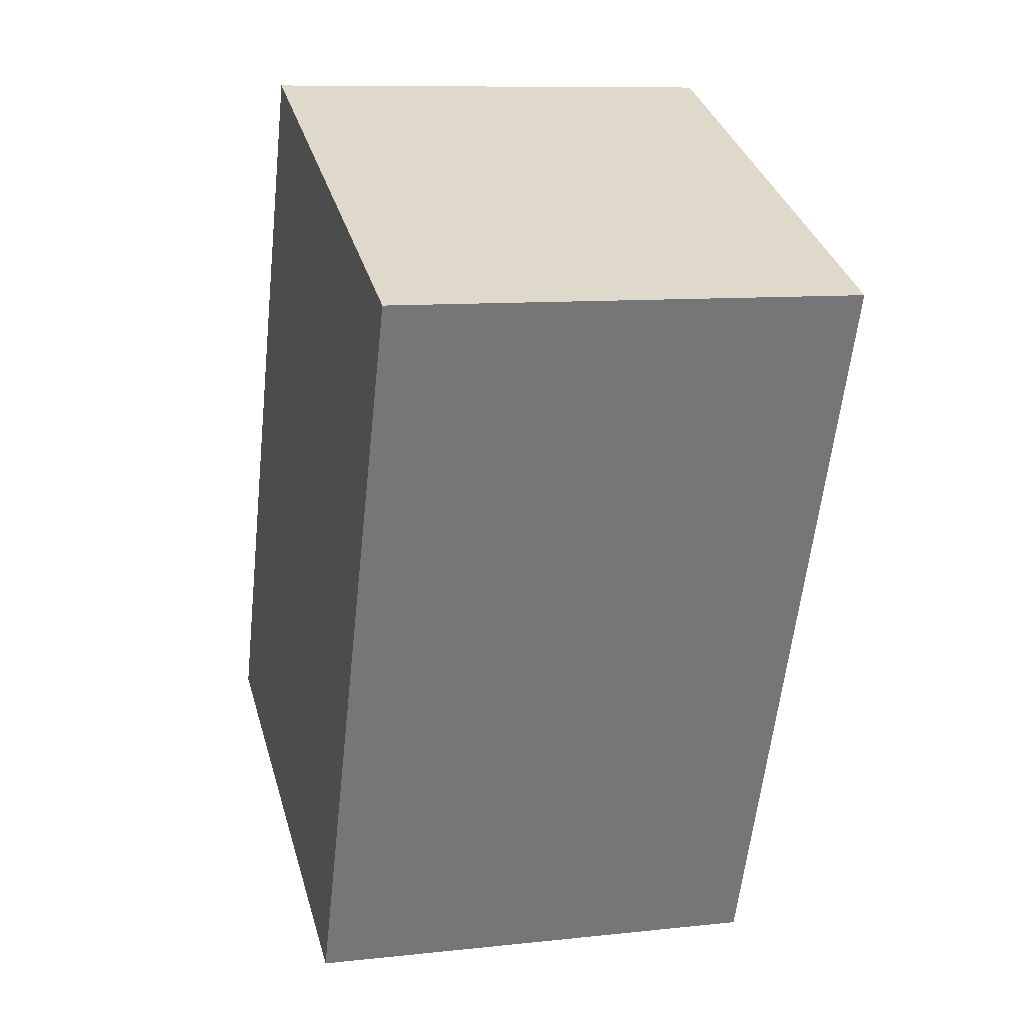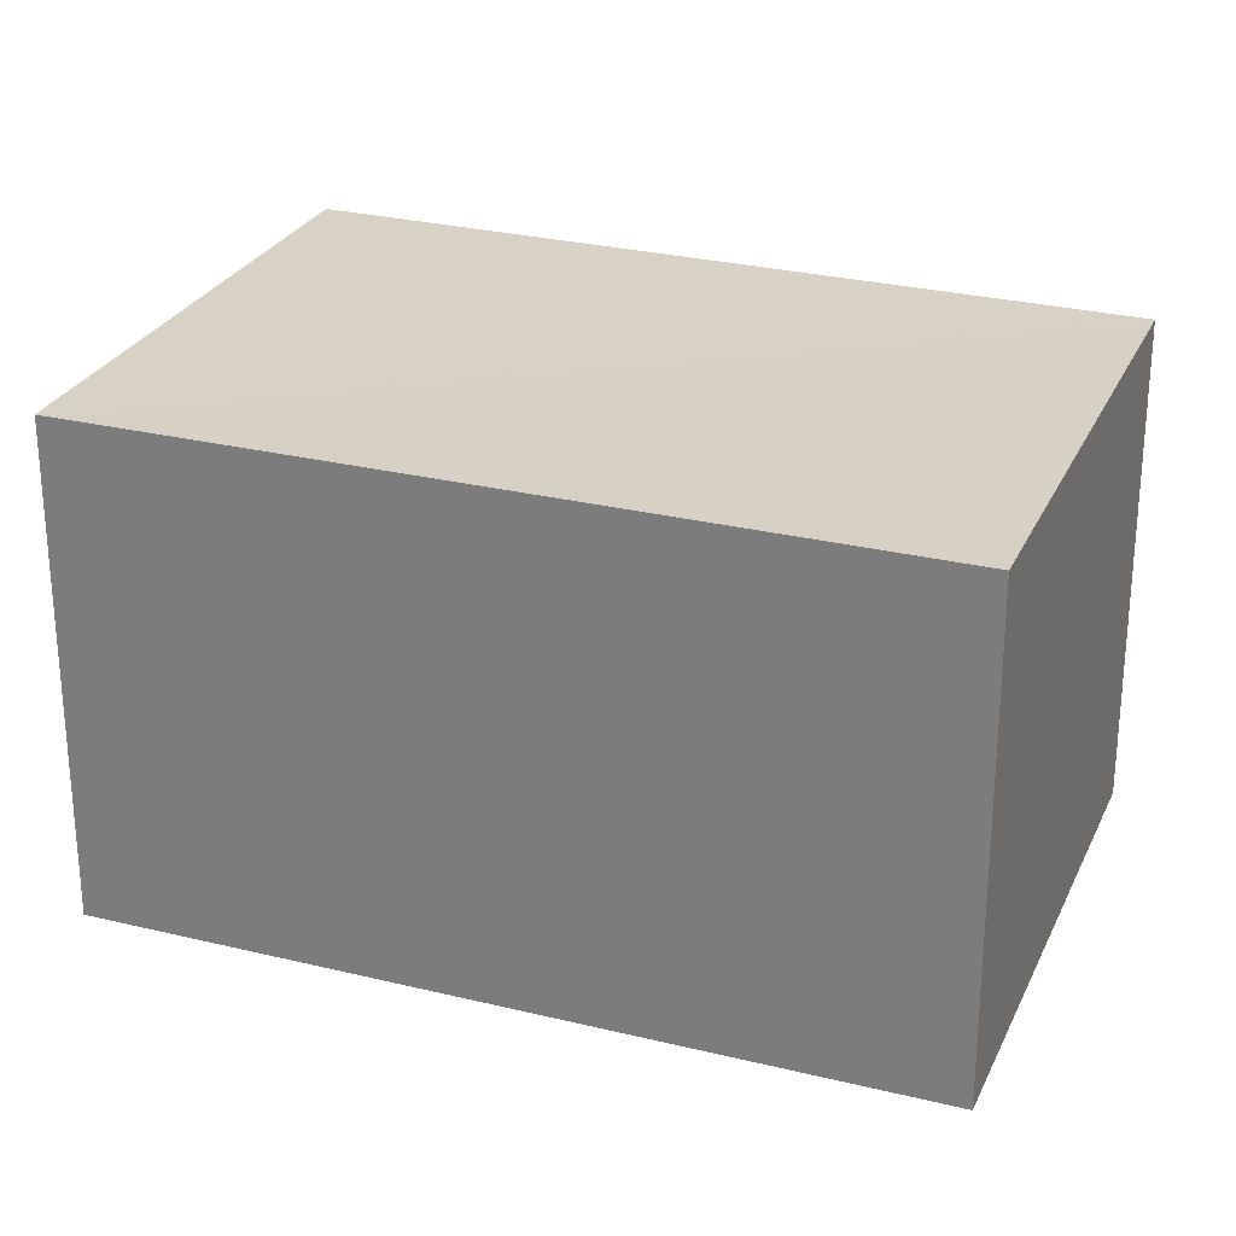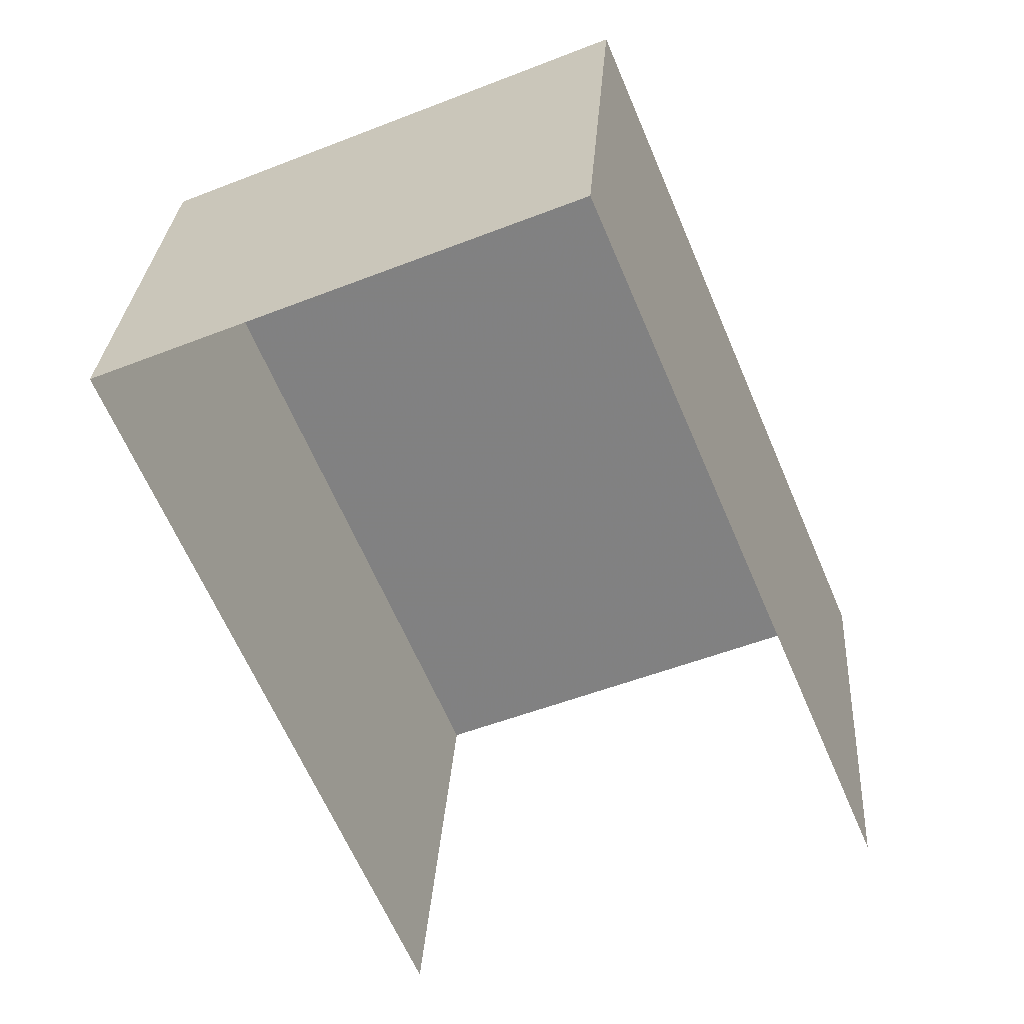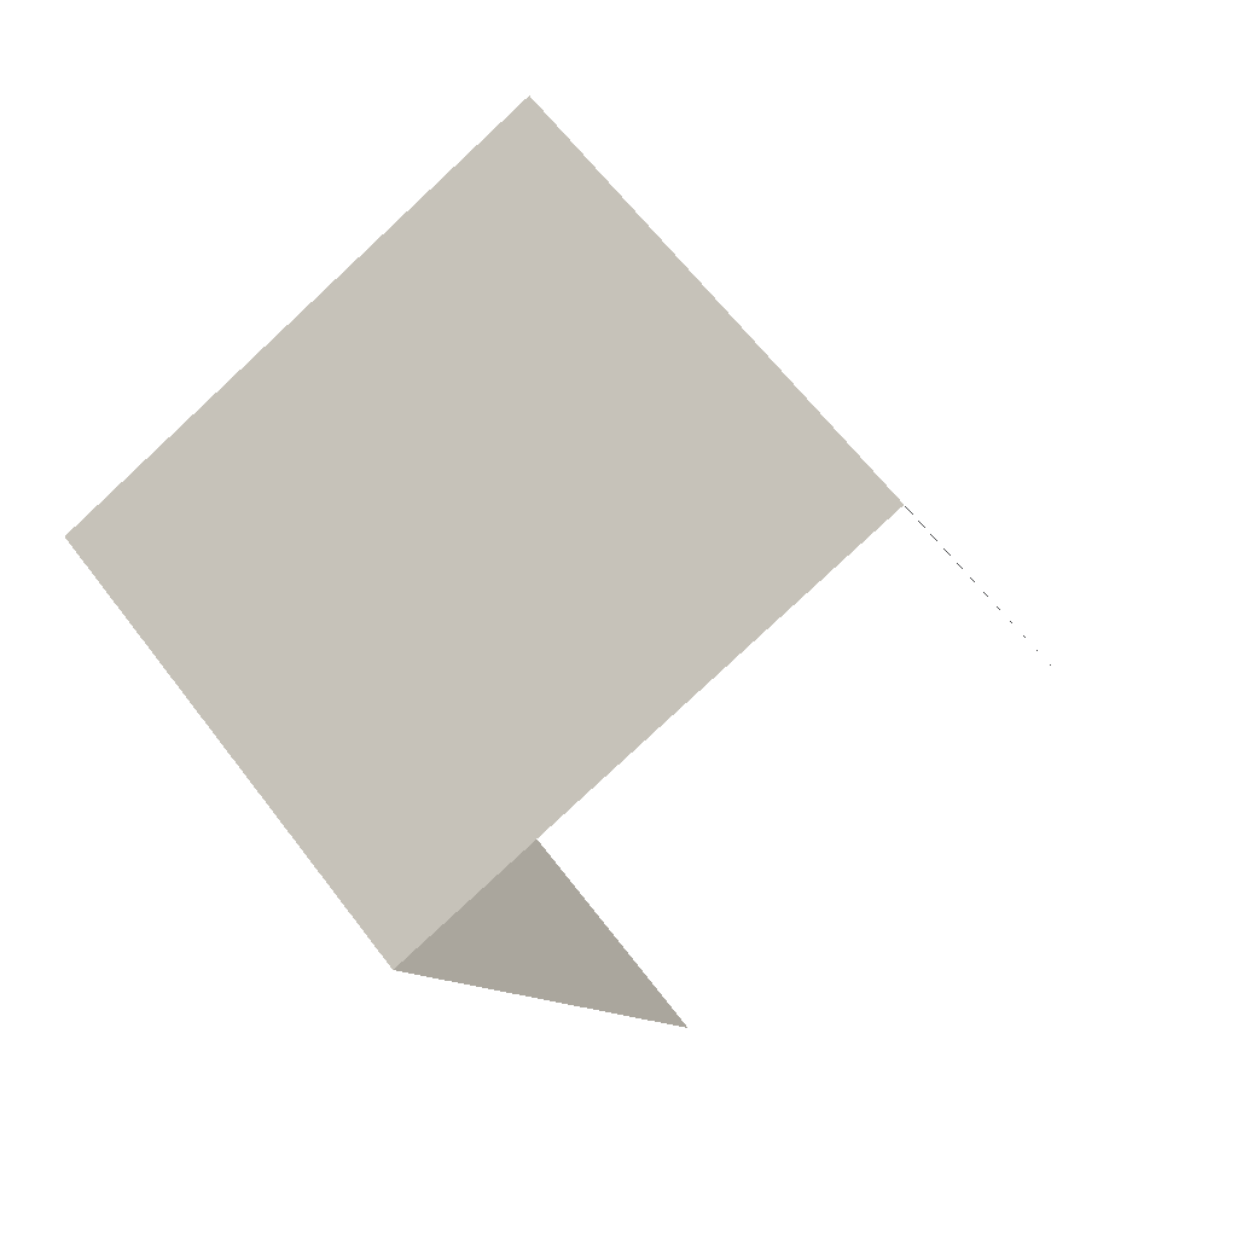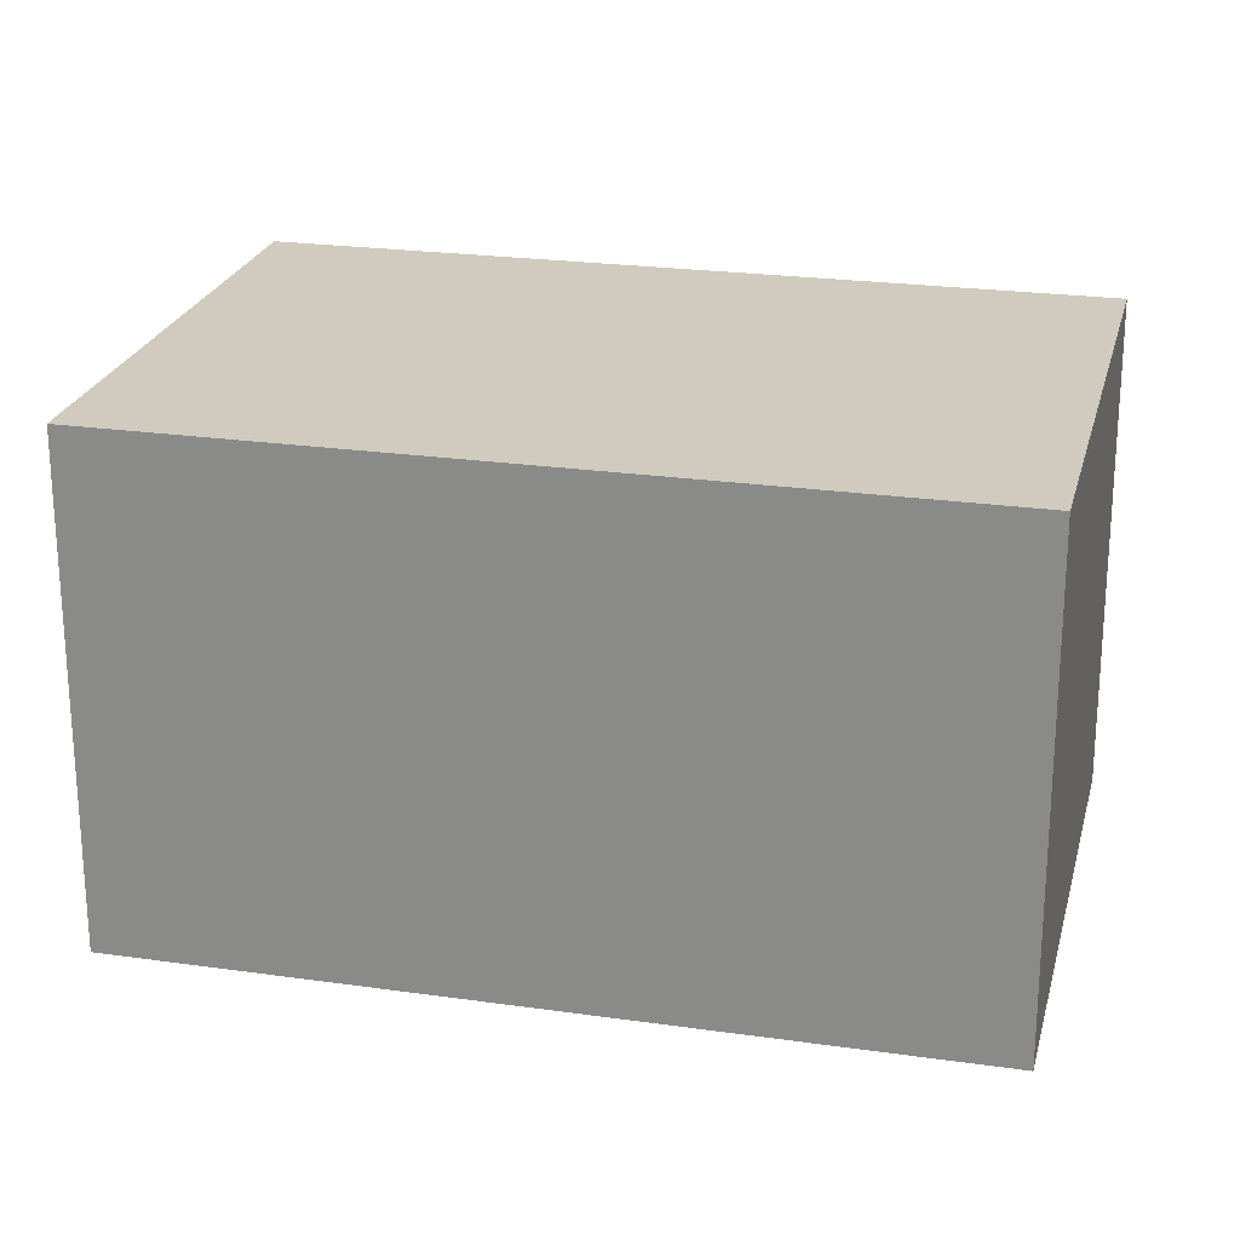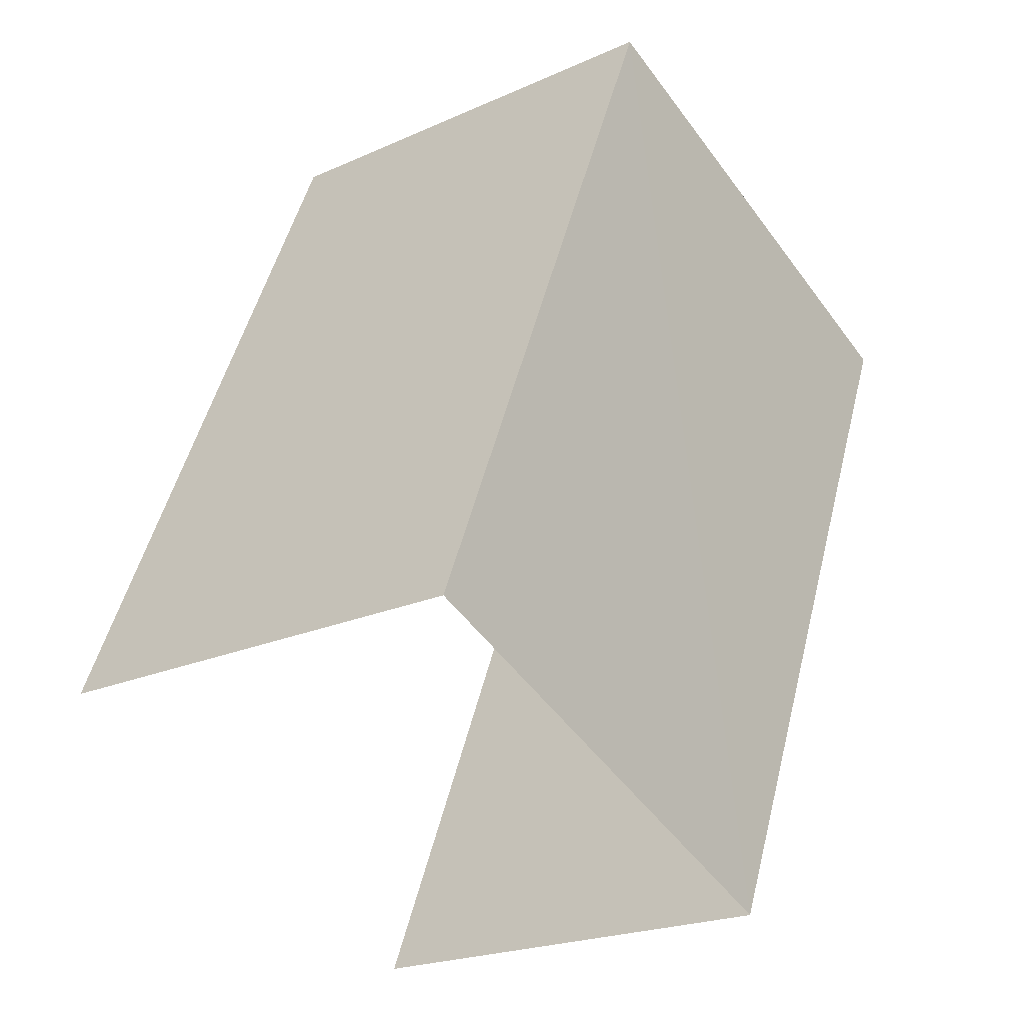
<metadata>
{"format":"obj","ext":"obj","renderer":"f3d","projection":"perspective","resolution":1024,"background":"white","views":[{"elev":9.4,"azim":74.1,"up":"+Y"},{"elev":27.1,"azim":88.0,"up":"+Z"},{"elev":29.2,"azim":-176.2,"up":"+Y"},{"elev":64.0,"azim":142.7,"up":"+Y"},{"elev":23.5,"azim":80.8,"up":"+Z"},{"elev":-21.8,"azim":-51.8,"up":"+Y"}]}
</metadata>
<code>
v -2.211e+05 -1.255e+05 24.88
v -2.211e+05 -1.255e+05 24.88
v -2.211e+05 -1.255e+05 24.88
v -2.211e+05 -1.255e+05 24.88
v -2.211e+05 -1.255e+05 27.18
v -2.211e+05 -1.255e+05 27.18
v -2.211e+05 -1.255e+05 27.18
v -2.211e+05 -1.255e+05 27.18
f 1 2 3
f 4 1 3
f 6 4 3
f 7 6 3
f 5 6 7
f 8 5 7
f 8 2 1
f 5 8 1
f 7 3 2
f 8 7 2
f 5 1 4
f 6 5 4

</code>
